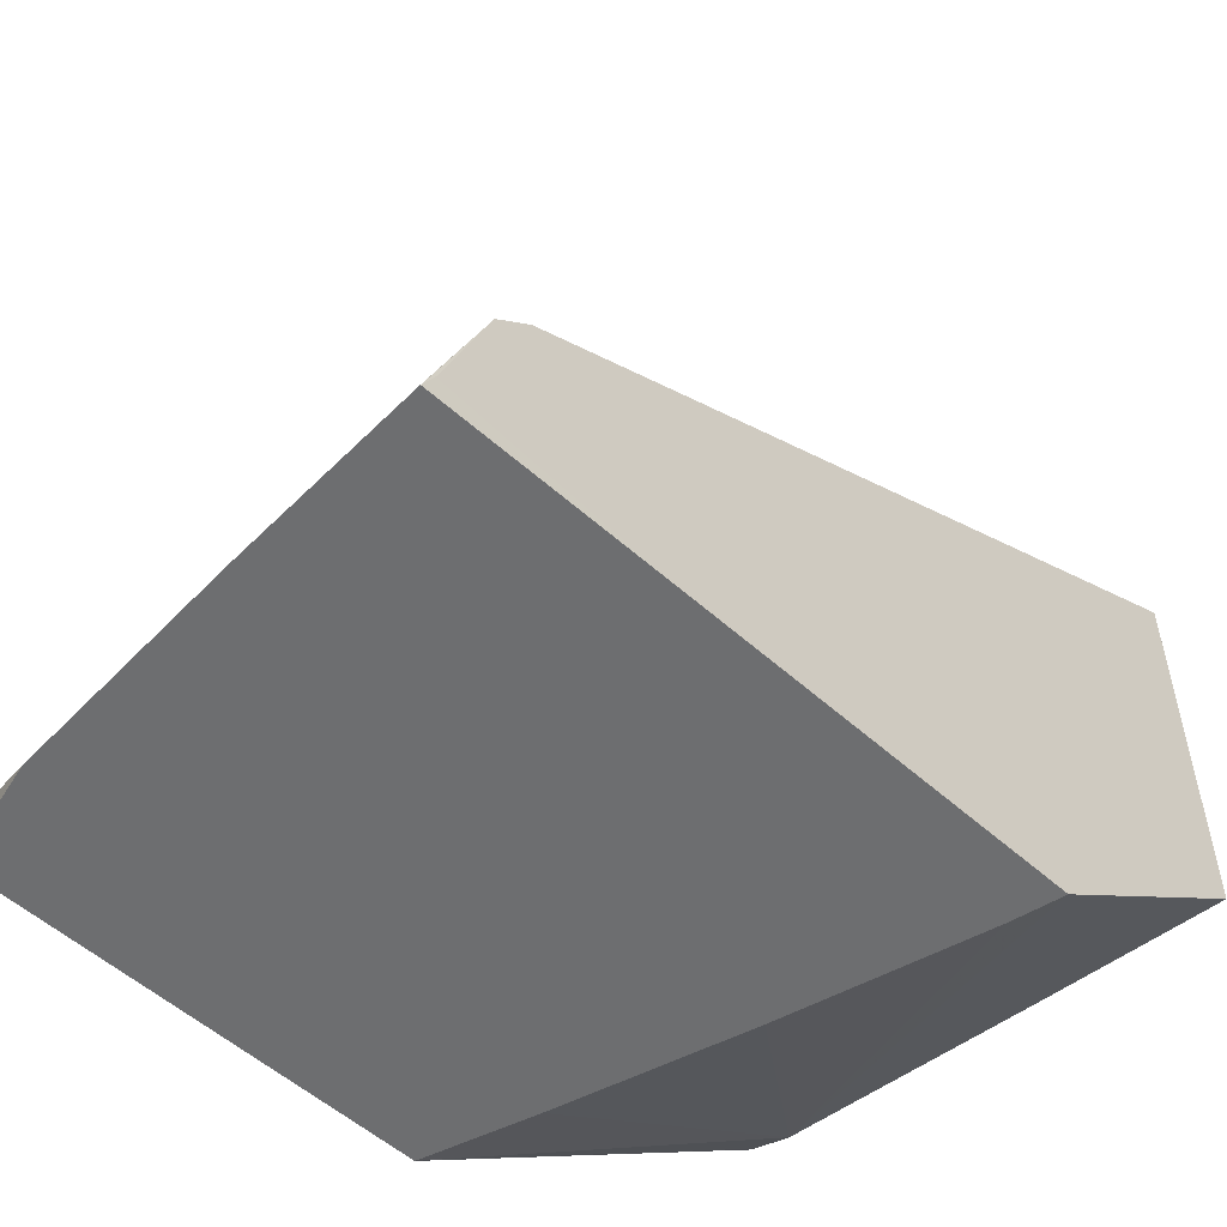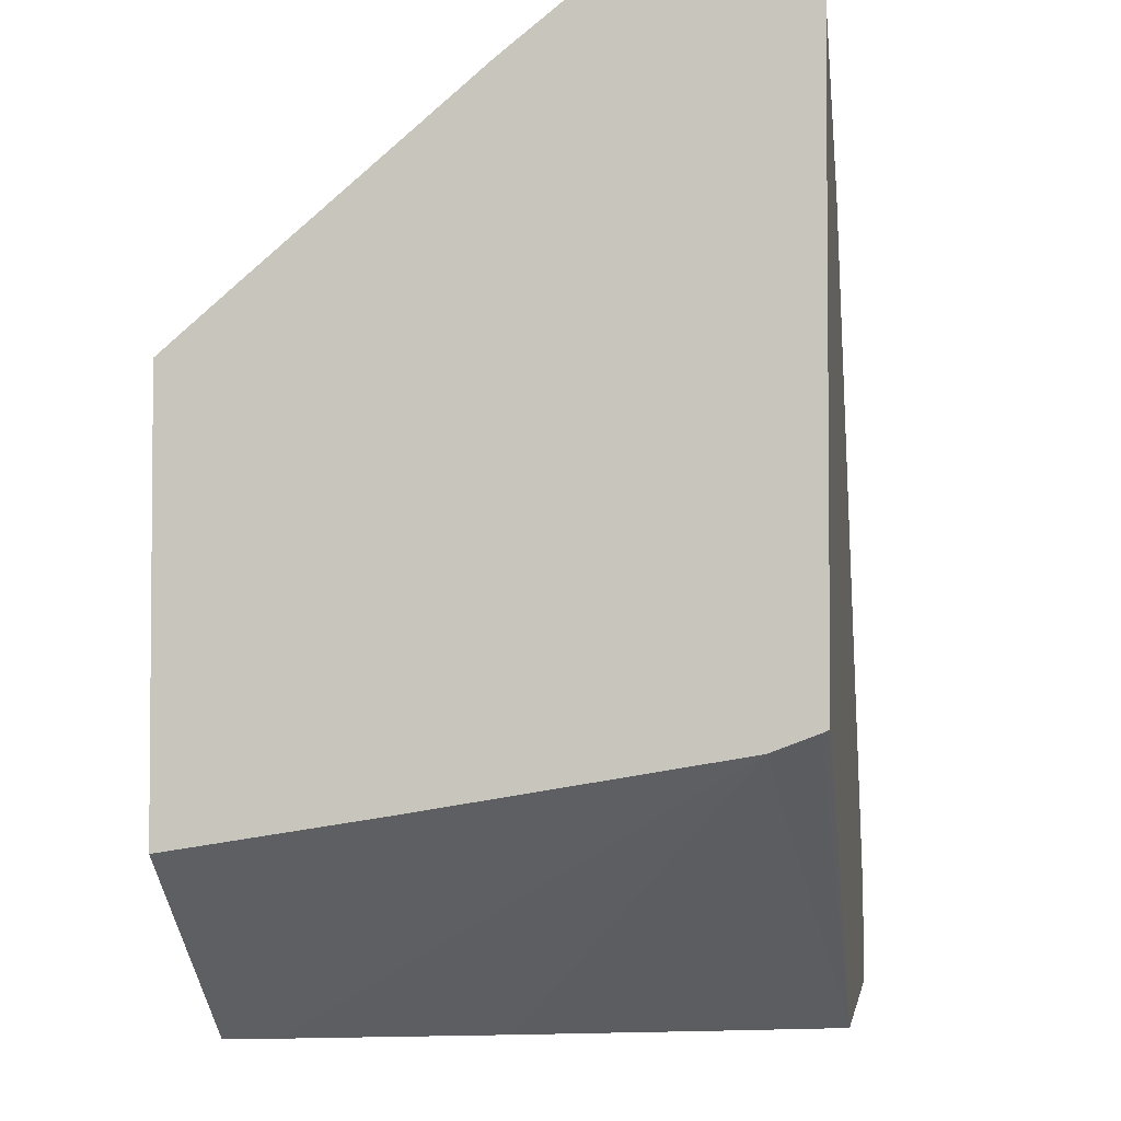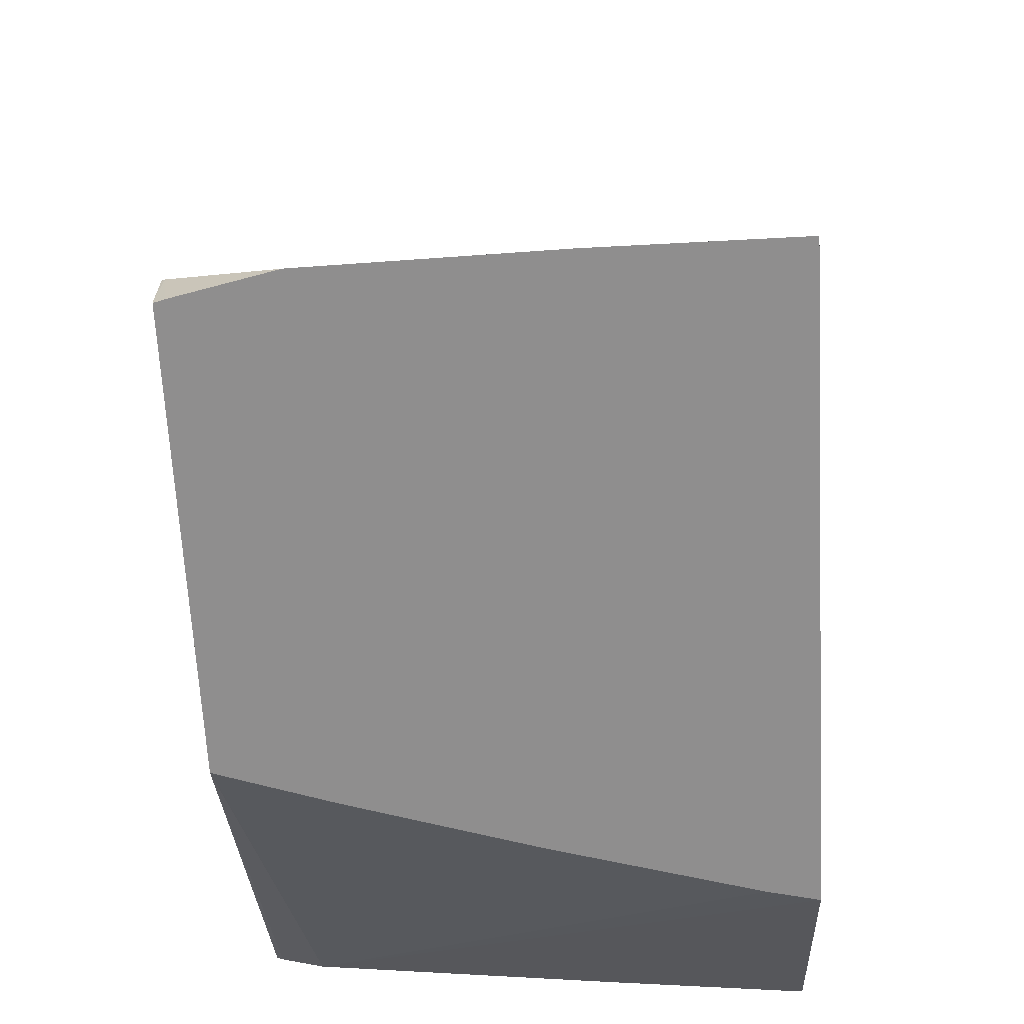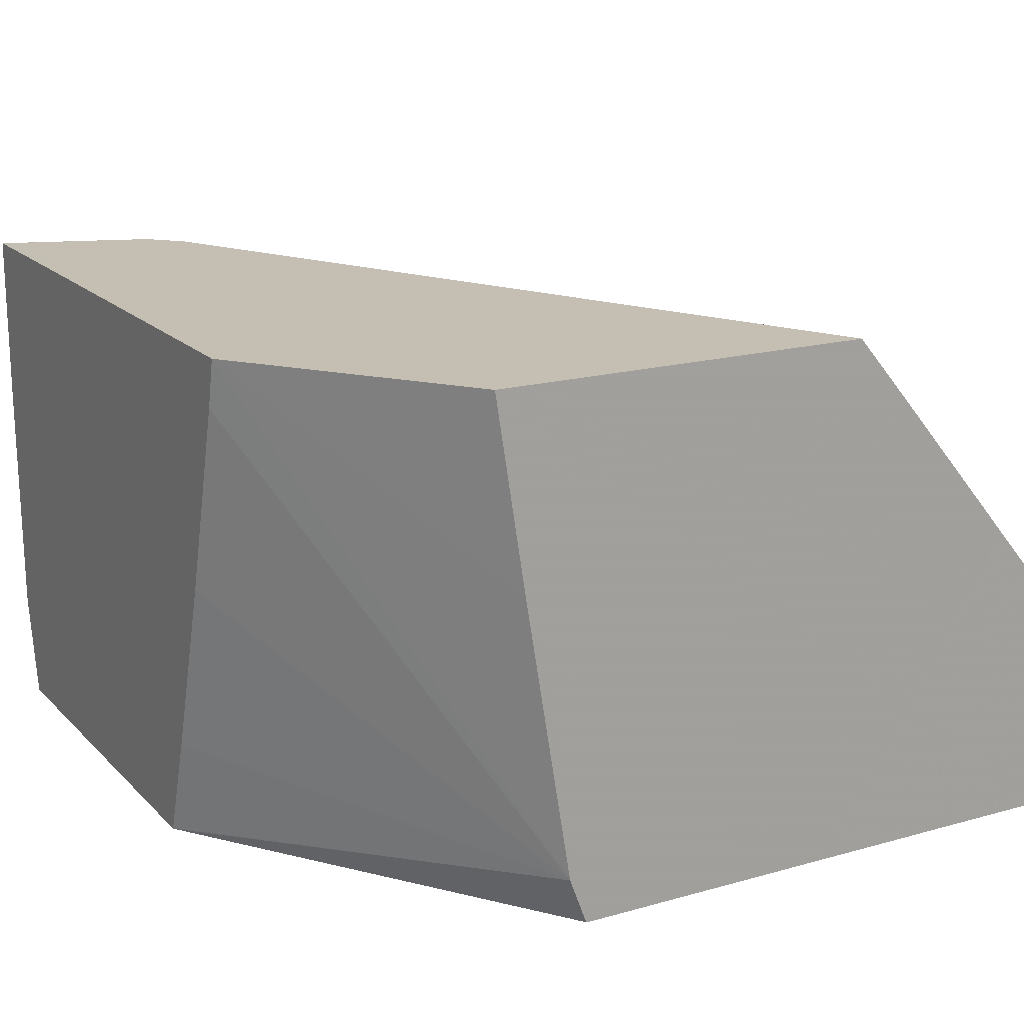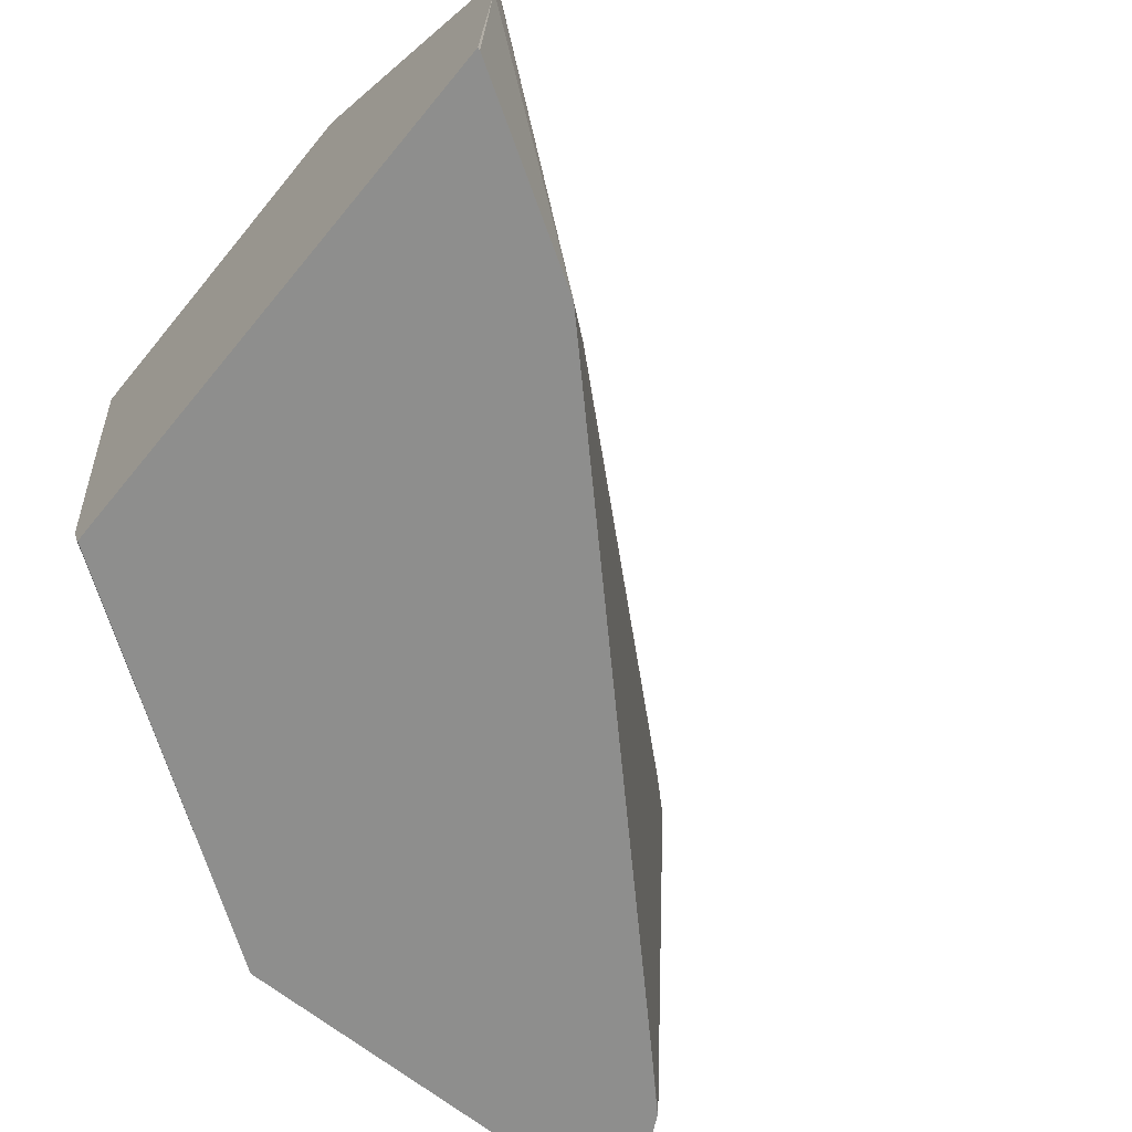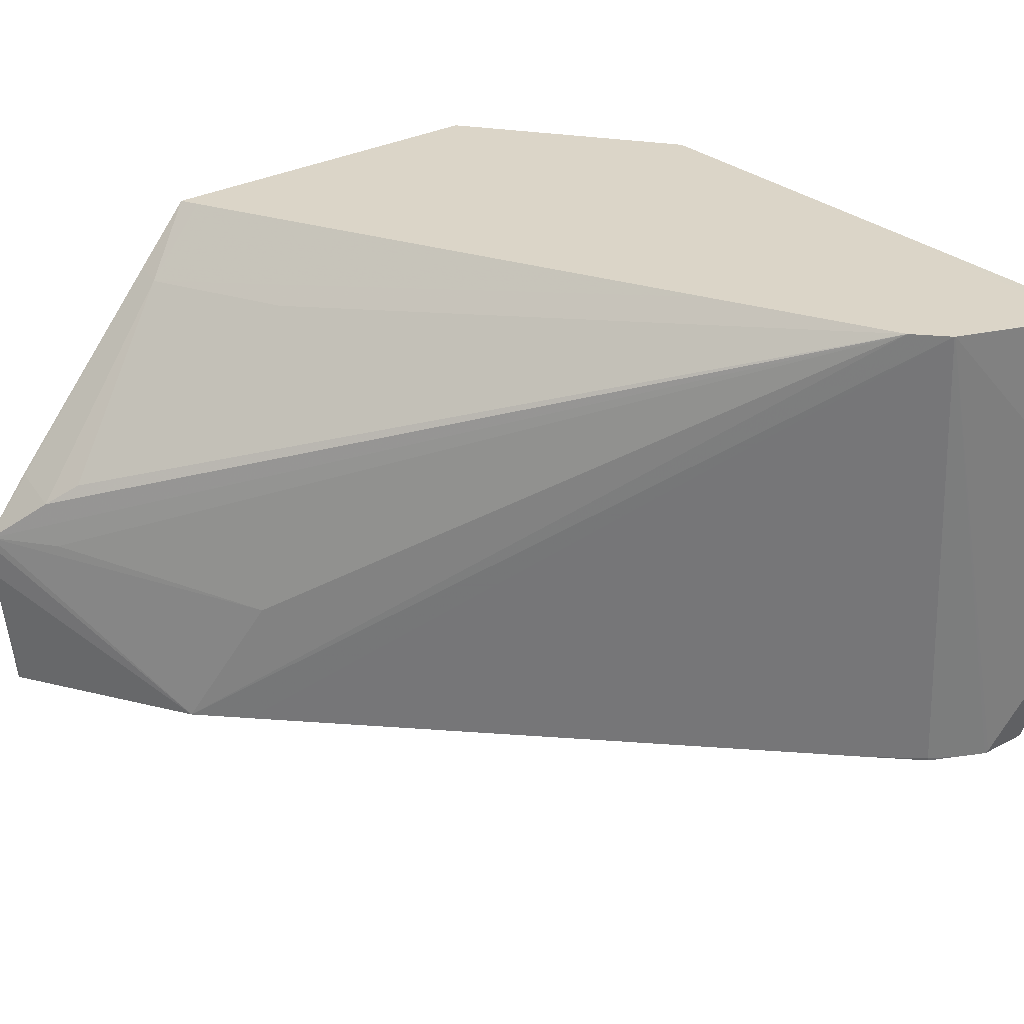
<metadata>
{"format":"obj","ext":"obj","renderer":"f3d","projection":"perspective","resolution":1024,"background":"white","views":[{"elev":-54.2,"azim":-43.6,"up":"+Y"},{"elev":-3.3,"azim":98.0,"up":"+Y"},{"elev":-65.0,"azim":-86.9,"up":"+Y"},{"elev":17.6,"azim":60.9,"up":"+Z"},{"elev":-64.9,"azim":140.7,"up":"+Z"},{"elev":29.6,"azim":-128.8,"up":"+Z"}]}
</metadata>
<code>
v -0.3443 -0.1693 0.3947
v -0.3443 -0.1693 0.3116
v -0.3443 -0.1693 0.3949
v -0.3196 -0.1041 0.395
v -0.3425 -0.1693 0.2108
v -0.3324 -0.1454 0.1662
v -0.3394 -0.1596 0.395
v -0.2467 -0.1693 0.395
v -0.3194 -0.1038 0.395
v -0.3186 -0.1177 0.1662
v -0.3317 -0.144 0.1649
v -0.3335 -0.1693 0.1693
v -0.3319 -0.1454 0.1649
v -0.3324 -0.1662 0.1649
v -0.07421 -0.1693 0.395
v -0.2978 -0.09693 0.1649
v -0.3049 -0.09011 0.395
v -0.06234 0.1385 0.1649
v -0.08314 0.1177 0.1649
v -0.3186 -0.1182 0.1649
v -0.3257 -0.132 0.1649
v -0.3324 -0.1693 0.1649
v -0.07424 -0.1693 0.3948
v 0.022 -0.0959 0.395
v -0.3047 -0.09 0.395
v -0.01041 0.161 0.2805
v -1.364e-05 0.174 0.2701
v 0.02075 0.1947 0.2493
v -0.006935 0.1731 0.2493
v -0.09006 0.1108 0.2286
v 0.022 0.1959 0.2456
v 0.022 0.1955 0.2286
v 0.02075 0.1886 0.1649
v -0.1439 -0.1693 0.1649
v -0.07919 -0.1693 0.374
v 0.022 -0.06169 0.1858
v 0.022 -0.08246 0.3104
v 0.022 0.0733 0.395
v -0.2217 -0.04843 0.395
v -0.05197 0.06751 0.3636
v -0.03118 0.07791 0.3636
v 0.01039 0.09867 0.3636
v 0.02075 0.1731 0.277
v 0.022 0.1947 0.2497
v 0.022 0.1957 0.2481
v 0.022 0.189 0.1649
v -0.1437 -0.1693 0.1653
v 0.022 -0.05358 0.1649
v 0.022 -0.05483 0.1675
v -0.1033 -0.1693 0.2902
v -0.1232 -0.1693 0.227
v -0.1282 -0.1693 0.2112
v 0.022 0.09782 0.3662
v 0.01383 0.06922 0.395
v 0.022 0.1731 0.277
f 24 55 53
f 24 49 48
f 24 48 46
f 24 46 32
f 24 32 31
f 24 44 55
f 24 45 44
f 24 53 38
f 24 36 49
f 24 31 45
f 24 37 36
f 17 29 30
f 23 36 37
f 23 35 36
f 18 32 33
f 18 31 32
f 18 28 31
f 18 30 28
f 17 30 18
f 17 27 28
f 17 26 27
f 25 39 40
f 17 25 26
f 23 37 24
f 25 40 26
f 39 42 41
f 26 41 42
f 15 23 24
f 43 55 44
f 43 53 55
f 42 53 43
f 39 41 40
f 39 54 42
f 38 42 54
f 38 53 42
f 36 52 47
f 36 51 52
f 36 50 51
f 35 50 36
f 34 36 47
f 34 49 36
f 34 48 49
f 32 46 33
f 28 30 29
f 28 45 31
f 28 44 45
f 27 44 28
f 27 43 44
f 27 42 43
f 26 42 27
f 26 40 41
f 12 14 22
f 17 28 29
f 11 22 14
f 4 38 54
f 4 24 38
f 4 15 24
f 4 8 15
f 4 7 8
f 3 8 7
f 3 7 4
f 2 6 5
f 2 4 6
f 1 4 2
f 1 3 4
f 4 54 39
f 1 8 3
f 1 23 15
f 11 14 13
f 1 50 35
f 1 51 50
f 1 52 51
f 1 47 52
f 1 34 47
f 1 22 34
f 1 12 22
f 1 5 12
f 1 2 5
f 1 15 8
f 4 39 25
f 1 35 23
f 4 17 9
f 4 25 17
f 11 34 22
f 11 48 34
f 11 46 48
f 11 33 46
f 11 18 33
f 11 19 18
f 11 16 19
f 11 20 16
f 10 16 20
f 10 21 11
f 11 21 20
f 9 19 16
f 4 9 10
f 4 10 11
f 4 11 6
f 10 20 21
f 6 13 14
f 5 6 12
f 6 11 13
f 9 16 10
f 9 17 18
f 9 18 19
f 6 14 12

</code>
